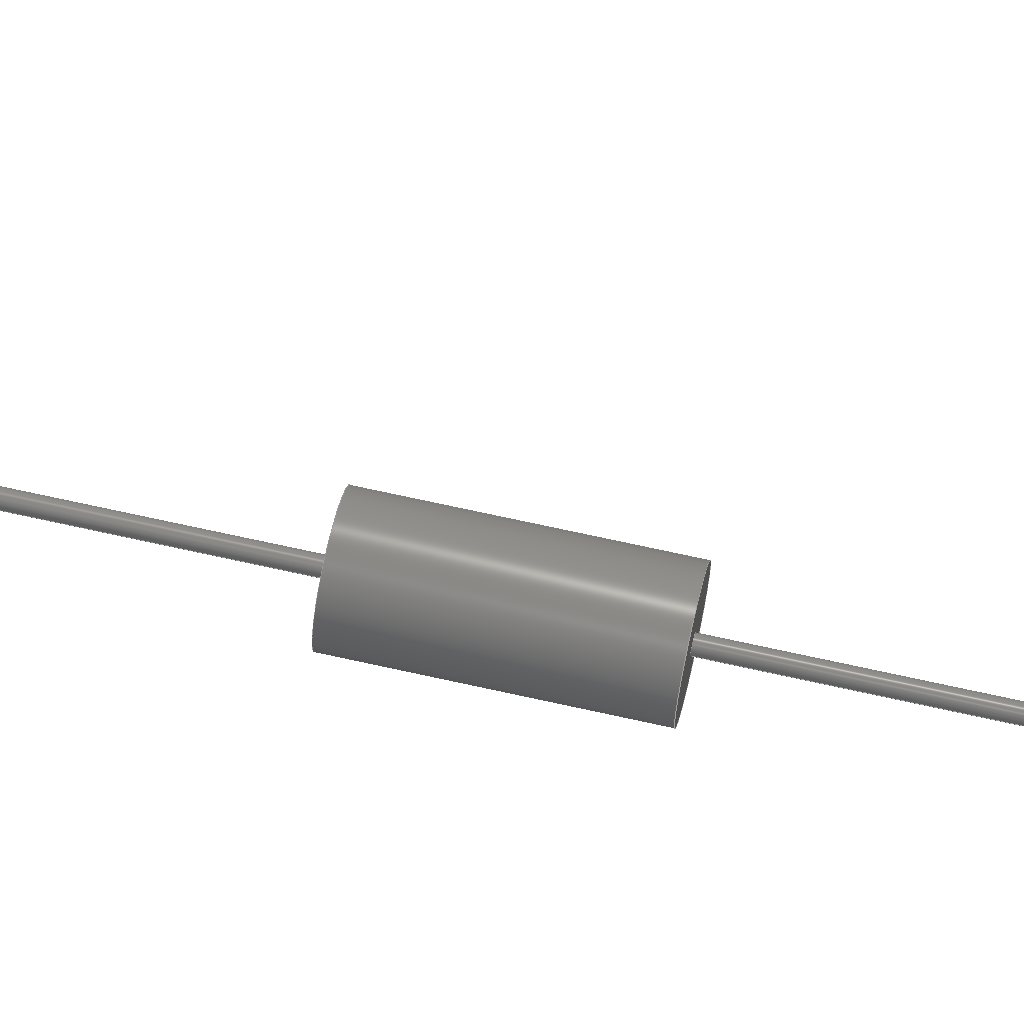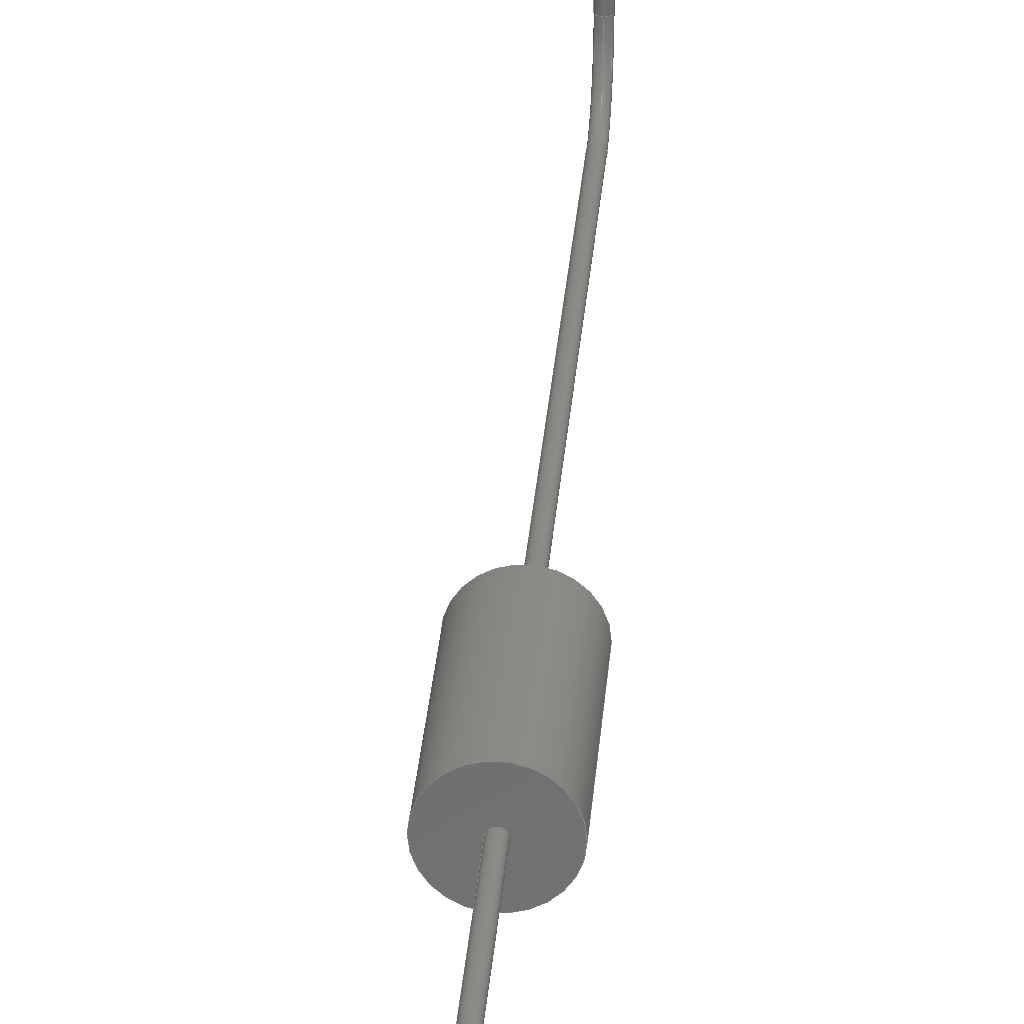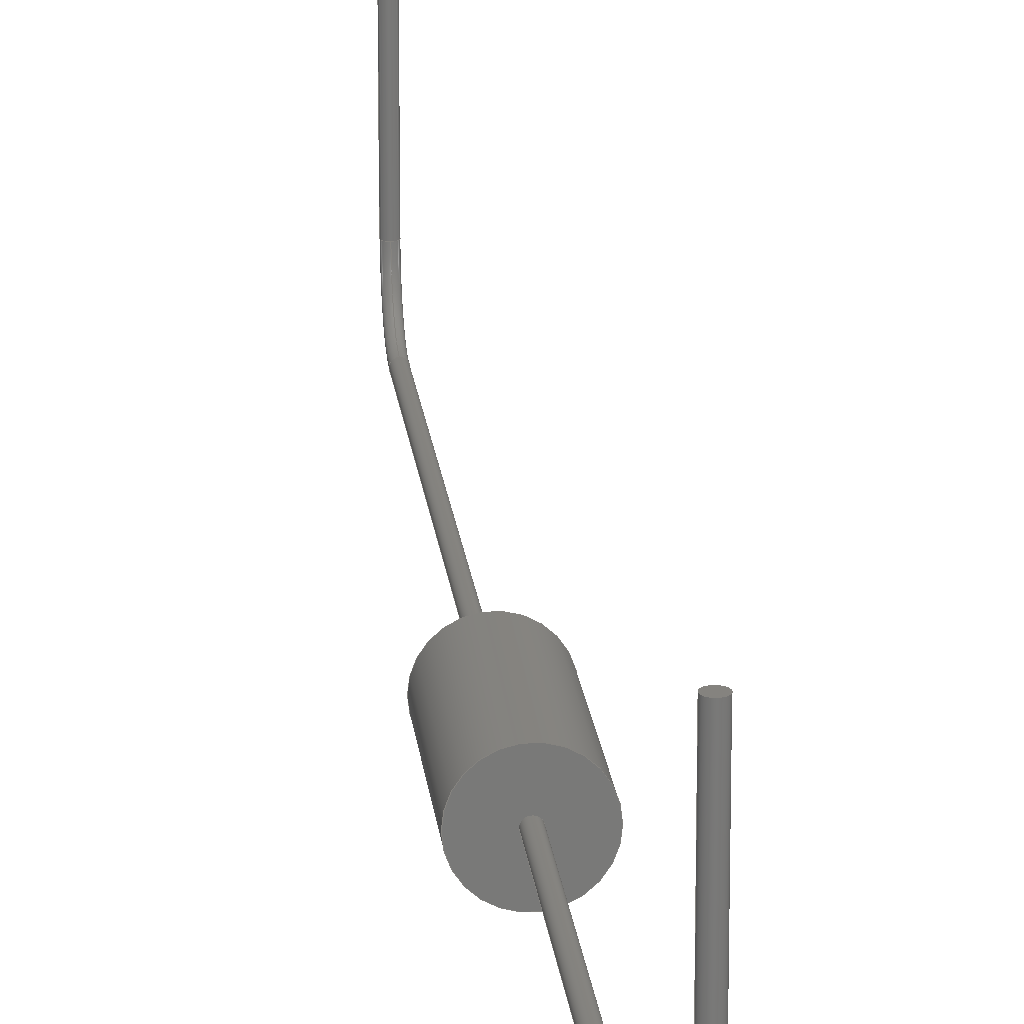
<metadata>
{"format":"step","ext":"stp","renderer":"f3d","projection":"perspective","resolution":1024,"background":"white","views":[{"elev":68.1,"azim":102.7,"up":"+Z"},{"elev":29.8,"azim":-175.6,"up":"+Z"},{"elev":18.6,"azim":174.1,"up":"+Z"}]}
</metadata>
<code>
ISO-10303-21;
DATA;
#1=MECHANICAL_DESIGN_GEOMETRIC_PRESENTATION_REPRESENTATION('',(#7,#8),
#316);
#2=SHAPE_REPRESENTATION_RELATIONSHIP('SRR','None',#323,#3);
#3=ADVANCED_BREP_SHAPE_REPRESENTATION('',(#4),#315);
#4=MANIFOLD_SOLID_BREP('Solid1',#158);
#5=FACE_BOUND('',#36,.T.);
#6=FACE_BOUND('',#38,.T.);
#7=STYLED_ITEM('',(#333),#155);
#8=STYLED_ITEM('',(#332),#4);
#9=PLANE('',#188);
#10=PLANE('',#199);
#11=PLANE('',#203);
#12=PLANE('',#204);
#13=TOROIDAL_SURFACE('',#182,2.5,0.25);
#14=TOROIDAL_SURFACE('',#193,2.5,0.25);
#15=FACE_OUTER_BOUND('',#26,.T.);
#16=FACE_OUTER_BOUND('',#27,.T.);
#17=FACE_OUTER_BOUND('',#28,.T.);
#18=FACE_OUTER_BOUND('',#29,.T.);
#19=FACE_OUTER_BOUND('',#30,.T.);
#20=FACE_OUTER_BOUND('',#31,.T.);
#21=FACE_OUTER_BOUND('',#32,.T.);
#22=FACE_OUTER_BOUND('',#33,.T.);
#23=FACE_OUTER_BOUND('',#34,.T.);
#24=FACE_OUTER_BOUND('',#35,.T.);
#25=FACE_OUTER_BOUND('',#37,.T.);
#26=EDGE_LOOP('',(#100,#101,#102,#103,#104));
#27=EDGE_LOOP('',(#105,#106,#107,#108,#109,#110));
#28=EDGE_LOOP('',(#111,#112,#113,#114,#115));
#29=EDGE_LOOP('',(#116));
#30=EDGE_LOOP('',(#117,#118,#119,#120,#121));
#31=EDGE_LOOP('',(#122,#123,#124,#125,#126,#127));
#32=EDGE_LOOP('',(#128,#129,#130,#131,#132));
#33=EDGE_LOOP('',(#133));
#34=EDGE_LOOP('',(#134,#135,#136,#137));
#35=EDGE_LOOP('',(#138));
#36=EDGE_LOOP('',(#139));
#37=EDGE_LOOP('',(#140));
#38=EDGE_LOOP('',(#141));
#39=LINE('',#271,#44);
#40=LINE('',#283,#45);
#41=LINE('',#290,#46);
#42=LINE('',#302,#47);
#43=LINE('',#309,#48);
#44=VECTOR('',#211,0.25);
#45=VECTOR('',#226,0.25);
#46=VECTOR('',#235,0.25);
#47=VECTOR('',#250,0.25);
#48=VECTOR('',#259,1.75);
#49=CIRCLE('',#179,0.25);
#50=CIRCLE('',#180,0.25);
#51=CIRCLE('',#181,0.25);
#52=CIRCLE('',#183,2.25);
#53=CIRCLE('',#184,0.25);
#54=CIRCLE('',#185,0.25);
#55=CIRCLE('',#187,0.25);
#56=CIRCLE('',#190,0.25);
#57=CIRCLE('',#191,0.25);
#58=CIRCLE('',#192,0.25);
#59=CIRCLE('',#194,2.25);
#60=CIRCLE('',#195,0.25);
#61=CIRCLE('',#196,0.25);
#62=CIRCLE('',#198,0.25);
#63=CIRCLE('',#201,1.75);
#64=CIRCLE('',#202,1.75);
#65=VERTEX_POINT('',#268);
#66=VERTEX_POINT('',#270);
#67=VERTEX_POINT('',#272);
#68=VERTEX_POINT('',#276);
#69=VERTEX_POINT('',#278);
#70=VERTEX_POINT('',#282);
#71=VERTEX_POINT('',#287);
#72=VERTEX_POINT('',#289);
#73=VERTEX_POINT('',#291);
#74=VERTEX_POINT('',#295);
#75=VERTEX_POINT('',#297);
#76=VERTEX_POINT('',#301);
#77=VERTEX_POINT('',#306);
#78=VERTEX_POINT('',#308);
#79=EDGE_CURVE('',#65,#65,#49,.T.);
#80=EDGE_CURVE('',#65,#66,#39,.T.);
#81=EDGE_CURVE('',#66,#67,#50,.T.);
#82=EDGE_CURVE('',#67,#66,#51,.T.);
#83=EDGE_CURVE('',#67,#68,#52,.T.);
#84=EDGE_CURVE('',#68,#69,#53,.T.);
#85=EDGE_CURVE('',#69,#68,#54,.T.);
#86=EDGE_CURVE('',#69,#70,#40,.T.);
#87=EDGE_CURVE('',#70,#70,#55,.T.);
#88=EDGE_CURVE('',#71,#71,#56,.T.);
#89=EDGE_CURVE('',#71,#72,#41,.T.);
#90=EDGE_CURVE('',#72,#73,#57,.T.);
#91=EDGE_CURVE('',#73,#72,#58,.T.);
#92=EDGE_CURVE('',#73,#74,#59,.T.);
#93=EDGE_CURVE('',#74,#75,#60,.T.);
#94=EDGE_CURVE('',#75,#74,#61,.T.);
#95=EDGE_CURVE('',#75,#76,#42,.T.);
#96=EDGE_CURVE('',#76,#76,#62,.T.);
#97=EDGE_CURVE('',#77,#77,#63,.T.);
#98=EDGE_CURVE('',#77,#78,#43,.T.);
#99=EDGE_CURVE('',#78,#78,#64,.T.);
#100=ORIENTED_EDGE('',*,*,#79,.F.);
#101=ORIENTED_EDGE('',*,*,#80,.T.);
#102=ORIENTED_EDGE('',*,*,#81,.T.);
#103=ORIENTED_EDGE('',*,*,#82,.T.);
#104=ORIENTED_EDGE('',*,*,#80,.F.);
#105=ORIENTED_EDGE('',*,*,#81,.F.);
#106=ORIENTED_EDGE('',*,*,#82,.F.);
#107=ORIENTED_EDGE('',*,*,#83,.T.);
#108=ORIENTED_EDGE('',*,*,#84,.T.);
#109=ORIENTED_EDGE('',*,*,#85,.T.);
#110=ORIENTED_EDGE('',*,*,#83,.F.);
#111=ORIENTED_EDGE('',*,*,#85,.F.);
#112=ORIENTED_EDGE('',*,*,#86,.T.);
#113=ORIENTED_EDGE('',*,*,#87,.F.);
#114=ORIENTED_EDGE('',*,*,#86,.F.);
#115=ORIENTED_EDGE('',*,*,#84,.F.);
#116=ORIENTED_EDGE('',*,*,#79,.T.);
#117=ORIENTED_EDGE('',*,*,#88,.F.);
#118=ORIENTED_EDGE('',*,*,#89,.T.);
#119=ORIENTED_EDGE('',*,*,#90,.T.);
#120=ORIENTED_EDGE('',*,*,#91,.T.);
#121=ORIENTED_EDGE('',*,*,#89,.F.);
#122=ORIENTED_EDGE('',*,*,#90,.F.);
#123=ORIENTED_EDGE('',*,*,#91,.F.);
#124=ORIENTED_EDGE('',*,*,#92,.T.);
#125=ORIENTED_EDGE('',*,*,#93,.T.);
#126=ORIENTED_EDGE('',*,*,#94,.T.);
#127=ORIENTED_EDGE('',*,*,#92,.F.);
#128=ORIENTED_EDGE('',*,*,#94,.F.);
#129=ORIENTED_EDGE('',*,*,#95,.T.);
#130=ORIENTED_EDGE('',*,*,#96,.F.);
#131=ORIENTED_EDGE('',*,*,#95,.F.);
#132=ORIENTED_EDGE('',*,*,#93,.F.);
#133=ORIENTED_EDGE('',*,*,#88,.T.);
#134=ORIENTED_EDGE('',*,*,#97,.F.);
#135=ORIENTED_EDGE('',*,*,#98,.T.);
#136=ORIENTED_EDGE('',*,*,#99,.F.);
#137=ORIENTED_EDGE('',*,*,#98,.F.);
#138=ORIENTED_EDGE('',*,*,#99,.T.);
#139=ORIENTED_EDGE('',*,*,#96,.T.);
#140=ORIENTED_EDGE('',*,*,#97,.T.);
#141=ORIENTED_EDGE('',*,*,#87,.T.);
#142=CYLINDRICAL_SURFACE('',#178,0.25);
#143=CYLINDRICAL_SURFACE('',#186,0.25);
#144=CYLINDRICAL_SURFACE('',#189,0.25);
#145=CYLINDRICAL_SURFACE('',#197,0.25);
#146=CYLINDRICAL_SURFACE('',#200,1.75);
#147=ADVANCED_FACE('',(#15),#142,.T.);
#148=ADVANCED_FACE('',(#16),#13,.T.);
#149=ADVANCED_FACE('',(#17),#143,.T.);
#150=ADVANCED_FACE('',(#18),#9,.T.);
#151=ADVANCED_FACE('',(#19),#144,.T.);
#152=ADVANCED_FACE('',(#20),#14,.T.);
#153=ADVANCED_FACE('',(#21),#145,.T.);
#154=ADVANCED_FACE('',(#22),#10,.F.);
#155=ADVANCED_FACE('',(#23),#146,.T.);
#156=ADVANCED_FACE('',(#24,#5),#11,.F.);
#157=ADVANCED_FACE('',(#25,#6),#12,.T.);
#158=CLOSED_SHELL('',(#147,#148,#149,#150,#151,#152,#153,#154,#155,#156,
#157));
#159=DERIVED_UNIT_ELEMENT(#161,1);
#160=DERIVED_UNIT_ELEMENT(#318,3);
#161=(
MASS_UNIT()
NAMED_UNIT(*)
SI_UNIT($,.GRAM.)
);
#162=DERIVED_UNIT((#159,#160));
#163=MEASURE_REPRESENTATION_ITEM('density measure',
POSITIVE_RATIO_MEASURE(3.18),#162);
#164=PROPERTY_DEFINITION_REPRESENTATION(#169,#166);
#165=PROPERTY_DEFINITION_REPRESENTATION(#170,#167);
#166=REPRESENTATION('material name',(#168),#315);
#167=REPRESENTATION('density',(#163),#315);
#168=DESCRIPTIVE_REPRESENTATION_ITEM('Silicon Nitride',
'Silicon Nitride');
#169=PROPERTY_DEFINITION('material property','material name',#325);
#170=PROPERTY_DEFINITION('material property','density of part',#325);
#171=DATE_TIME_ROLE('creation_date');
#172=APPLIED_DATE_AND_TIME_ASSIGNMENT(#173,#171,(#325));
#173=DATE_AND_TIME(#174,#175);
#174=CALENDAR_DATE(2020,29,3);
#175=LOCAL_TIME(23,48,59,#176);
#176=COORDINATED_UNIVERSAL_TIME_OFFSET(0,0,.BEHIND.);
#177=AXIS2_PLACEMENT_3D('placement',#266,#205,#206);
#178=AXIS2_PLACEMENT_3D('',#267,#207,#208);
#179=AXIS2_PLACEMENT_3D('',#269,#209,#210);
#180=AXIS2_PLACEMENT_3D('',#273,#212,#213);
#181=AXIS2_PLACEMENT_3D('',#274,#214,#215);
#182=AXIS2_PLACEMENT_3D('',#275,#216,#217);
#183=AXIS2_PLACEMENT_3D('',#277,#218,#219);
#184=AXIS2_PLACEMENT_3D('',#279,#220,#221);
#185=AXIS2_PLACEMENT_3D('',#280,#222,#223);
#186=AXIS2_PLACEMENT_3D('',#281,#224,#225);
#187=AXIS2_PLACEMENT_3D('',#284,#227,#228);
#188=AXIS2_PLACEMENT_3D('',#285,#229,#230);
#189=AXIS2_PLACEMENT_3D('',#286,#231,#232);
#190=AXIS2_PLACEMENT_3D('',#288,#233,#234);
#191=AXIS2_PLACEMENT_3D('',#292,#236,#237);
#192=AXIS2_PLACEMENT_3D('',#293,#238,#239);
#193=AXIS2_PLACEMENT_3D('',#294,#240,#241);
#194=AXIS2_PLACEMENT_3D('',#296,#242,#243);
#195=AXIS2_PLACEMENT_3D('',#298,#244,#245);
#196=AXIS2_PLACEMENT_3D('',#299,#246,#247);
#197=AXIS2_PLACEMENT_3D('',#300,#248,#249);
#198=AXIS2_PLACEMENT_3D('',#303,#251,#252);
#199=AXIS2_PLACEMENT_3D('',#304,#253,#254);
#200=AXIS2_PLACEMENT_3D('',#305,#255,#256);
#201=AXIS2_PLACEMENT_3D('',#307,#257,#258);
#202=AXIS2_PLACEMENT_3D('',#310,#260,#261);
#203=AXIS2_PLACEMENT_3D('',#311,#262,#263);
#204=AXIS2_PLACEMENT_3D('',#312,#264,#265);
#205=DIRECTION('axis',(0,0,1));
#206=DIRECTION('refdir',(1,0,0));
#207=DIRECTION('center_axis',(0,0,1));
#208=DIRECTION('ref_axis',(-1,0,0));
#209=DIRECTION('center_axis',(0,6.123e-17,1));
#210=DIRECTION('ref_axis',(-1,0,0));
#211=DIRECTION('',(0,0,-1));
#212=DIRECTION('center_axis',(0,6.123e-17,1));
#213=DIRECTION('ref_axis',(-1,0,0));
#214=DIRECTION('center_axis',(0,6.123e-17,1));
#215=DIRECTION('ref_axis',(-1,0,0));
#216=DIRECTION('center_axis',(1,0,0));
#217=DIRECTION('ref_axis',(0,0,-1));
#218=DIRECTION('center_axis',(-1,0,0));
#219=DIRECTION('ref_axis',(0,0,-1));
#220=DIRECTION('center_axis',(0,1,0));
#221=DIRECTION('ref_axis',(-1,0,0));
#222=DIRECTION('center_axis',(0,1,0));
#223=DIRECTION('ref_axis',(-1,0,0));
#224=DIRECTION('center_axis',(0,1,0));
#225=DIRECTION('ref_axis',(-1,0,0));
#226=DIRECTION('',(0,-1,0));
#227=DIRECTION('center_axis',(0,-1,0));
#228=DIRECTION('ref_axis',(-1,0,0));
#229=DIRECTION('center_axis',(0,6.123e-17,1));
#230=DIRECTION('ref_axis',(0,-1,6.123e-17));
#231=DIRECTION('center_axis',(0,0,1));
#232=DIRECTION('ref_axis',(-1,0,0));
#233=DIRECTION('center_axis',(0,-6.123e-17,1));
#234=DIRECTION('ref_axis',(-1,0,0));
#235=DIRECTION('',(0,0,-1));
#236=DIRECTION('center_axis',(0,-6.123e-17,1));
#237=DIRECTION('ref_axis',(-1,0,0));
#238=DIRECTION('center_axis',(0,-6.123e-17,1));
#239=DIRECTION('ref_axis',(-1,0,0));
#240=DIRECTION('center_axis',(-1,0,0));
#241=DIRECTION('ref_axis',(0,0,1));
#242=DIRECTION('center_axis',(1,0,0));
#243=DIRECTION('ref_axis',(0,0,1));
#244=DIRECTION('center_axis',(0,-1,0));
#245=DIRECTION('ref_axis',(-1,0,0));
#246=DIRECTION('center_axis',(0,-1,0));
#247=DIRECTION('ref_axis',(-1,0,0));
#248=DIRECTION('center_axis',(0,-1,0));
#249=DIRECTION('ref_axis',(-1,0,0));
#250=DIRECTION('',(0,1,0));
#251=DIRECTION('center_axis',(0,1,0));
#252=DIRECTION('ref_axis',(-1,0,0));
#253=DIRECTION('center_axis',(0,6.123e-17,-1));
#254=DIRECTION('ref_axis',(0,1,6.123e-17));
#255=DIRECTION('center_axis',(0,1,0));
#256=DIRECTION('ref_axis',(1,0,0));
#257=DIRECTION('center_axis',(0,1,0));
#258=DIRECTION('ref_axis',(1,0,0));
#259=DIRECTION('',(0,-1,0));
#260=DIRECTION('center_axis',(0,-1,0));
#261=DIRECTION('ref_axis',(1,0,0));
#262=DIRECTION('center_axis',(0,1,0));
#263=DIRECTION('ref_axis',(0,0,1));
#264=DIRECTION('center_axis',(0,1,0));
#265=DIRECTION('ref_axis',(0,0,1));
#266=CARTESIAN_POINT('',(0,0,0));
#267=CARTESIAN_POINT('Origin',(-0.2711,32.5,2.736));
#268=CARTESIAN_POINT('',(-0.02112,32.5,12.24));
#269=CARTESIAN_POINT('Origin',(-0.2711,32.5,12.24));
#270=CARTESIAN_POINT('',(-0.02112,32.5,2.736));
#271=CARTESIAN_POINT('',(-0.02112,32.5,2.736));
#272=CARTESIAN_POINT('',(-0.2711,32.25,2.736));
#273=CARTESIAN_POINT('Origin',(-0.2711,32.5,2.736));
#274=CARTESIAN_POINT('Origin',(-0.2711,32.5,2.736));
#275=CARTESIAN_POINT('Origin',(-0.2711,30,2.736));
#276=CARTESIAN_POINT('',(-0.2711,30,0.4858));
#277=CARTESIAN_POINT('Origin',(-0.2711,30,2.736));
#278=CARTESIAN_POINT('',(-0.02112,30,0.2358));
#279=CARTESIAN_POINT('Origin',(-0.2711,30,0.2358));
#280=CARTESIAN_POINT('Origin',(-0.2711,30,0.2358));
#281=CARTESIAN_POINT('Origin',(-0.2711,7.5,0.2358));
#282=CARTESIAN_POINT('',(-0.02112,7.5,0.2358));
#283=CARTESIAN_POINT('',(-0.02112,7.5,0.2358));
#284=CARTESIAN_POINT('Origin',(-0.2711,7.5,0.2358));
#285=CARTESIAN_POINT('Origin',(-0.2711,32.5,12.24));
#286=CARTESIAN_POINT('Origin',(-0.2711,-25,2.736));
#287=CARTESIAN_POINT('',(-0.02112,-25,12.24));
#288=CARTESIAN_POINT('Origin',(-0.2711,-25,12.24));
#289=CARTESIAN_POINT('',(-0.02112,-25,2.736));
#290=CARTESIAN_POINT('',(-0.02112,-25,2.736));
#291=CARTESIAN_POINT('',(-0.2711,-24.75,2.736));
#292=CARTESIAN_POINT('Origin',(-0.2711,-25,2.736));
#293=CARTESIAN_POINT('Origin',(-0.2711,-25,2.736));
#294=CARTESIAN_POINT('Origin',(-0.2711,-22.5,2.736));
#295=CARTESIAN_POINT('',(-0.2711,-22.5,0.4858));
#296=CARTESIAN_POINT('Origin',(-0.2711,-22.5,2.736));
#297=CARTESIAN_POINT('',(-0.02112,-22.5,0.2358));
#298=CARTESIAN_POINT('Origin',(-0.2711,-22.5,0.2358));
#299=CARTESIAN_POINT('Origin',(-0.2711,-22.5,0.2358));
#300=CARTESIAN_POINT('Origin',(-0.2711,0,0.2358));
#301=CARTESIAN_POINT('',(-0.02112,0,0.2358));
#302=CARTESIAN_POINT('',(-0.02112,0,0.2358));
#303=CARTESIAN_POINT('Origin',(-0.2711,0,0.2358));
#304=CARTESIAN_POINT('Origin',(-0.2711,-25,12.24));
#305=CARTESIAN_POINT('Origin',(-0.2711,0,0.2358));
#306=CARTESIAN_POINT('',(-2.021,7.5,0.2358));
#307=CARTESIAN_POINT('Origin',(-0.2711,7.5,0.2358));
#308=CARTESIAN_POINT('',(-2.021,0,0.2358));
#309=CARTESIAN_POINT('',(-2.021,0,0.2358));
#310=CARTESIAN_POINT('Origin',(-0.2711,0,0.2358));
#311=CARTESIAN_POINT('Origin',(-0.2711,0,0.2358));
#312=CARTESIAN_POINT('Origin',(-0.2711,7.5,0.2358));
#313=UNCERTAINTY_MEASURE_WITH_UNIT(LENGTH_MEASURE(0.01),#317,
'DISTANCE_ACCURACY_VALUE',
'Maximum model space distance between geometric entities at asserted c
onnectivities');
#314=UNCERTAINTY_MEASURE_WITH_UNIT(LENGTH_MEASURE(0.01),#317,
'DISTANCE_ACCURACY_VALUE',
'Maximum model space distance between geometric entities at asserted c
onnectivities');
#315=(
GEOMETRIC_REPRESENTATION_CONTEXT(3)
GLOBAL_UNCERTAINTY_ASSIGNED_CONTEXT((#313))
GLOBAL_UNIT_ASSIGNED_CONTEXT((#317,#320,#319))
REPRESENTATION_CONTEXT('','3D')
);
#316=(
GEOMETRIC_REPRESENTATION_CONTEXT(3)
GLOBAL_UNCERTAINTY_ASSIGNED_CONTEXT((#314))
GLOBAL_UNIT_ASSIGNED_CONTEXT((#317,#320,#319))
REPRESENTATION_CONTEXT('','3D')
);
#317=(
LENGTH_UNIT()
NAMED_UNIT(*)
SI_UNIT(.MILLI.,.METRE.)
);
#318=(
LENGTH_UNIT()
NAMED_UNIT(*)
SI_UNIT(.CENTI.,.METRE.)
);
#319=(
NAMED_UNIT(*)
SI_UNIT($,.STERADIAN.)
SOLID_ANGLE_UNIT()
);
#320=(
NAMED_UNIT(*)
PLANE_ANGLE_UNIT()
SI_UNIT($,.RADIAN.)
);
#321=SHAPE_DEFINITION_REPRESENTATION(#322,#323);
#322=PRODUCT_DEFINITION_SHAPE('',$,#325);
#323=SHAPE_REPRESENTATION('',(#177),#315);
#324=PRODUCT_DEFINITION_CONTEXT('part definition',#329,'design');
#325=PRODUCT_DEFINITION('Part3','Part3',#326,#324);
#326=PRODUCT_DEFINITION_FORMATION('',$,#331);
#327=PRODUCT_RELATED_PRODUCT_CATEGORY('Part3','Part3',(#331));
#328=APPLICATION_PROTOCOL_DEFINITION('international standard',
'automotive_design',2009,#329);
#329=APPLICATION_CONTEXT(
'Core Data for Automotive Mechanical Design Process');
#330=PRODUCT_CONTEXT('part definition',#329,'mechanical');
#331=PRODUCT('Part3','Part3',$,(#330));
#332=PRESENTATION_STYLE_ASSIGNMENT((#334));
#333=PRESENTATION_STYLE_ASSIGNMENT((#335));
#334=SURFACE_STYLE_USAGE(.BOTH.,#336);
#335=SURFACE_STYLE_USAGE(.BOTH.,#337);
#336=SURFACE_SIDE_STYLE('',(#338));
#337=SURFACE_SIDE_STYLE('',(#339));
#338=SURFACE_STYLE_FILL_AREA(#340);
#339=SURFACE_STYLE_FILL_AREA(#341);
#340=FILL_AREA_STYLE('',(#342));
#341=FILL_AREA_STYLE('',(#343));
#342=FILL_AREA_STYLE_COLOUR('',#344);
#343=FILL_AREA_STYLE_COLOUR('',#345);
#344=COLOUR_RGB('',0.698,0.698,0.698);
#345=COLOUR_RGB('',0,0,0);
ENDSEC;
END-ISO-10303-21;

</code>
